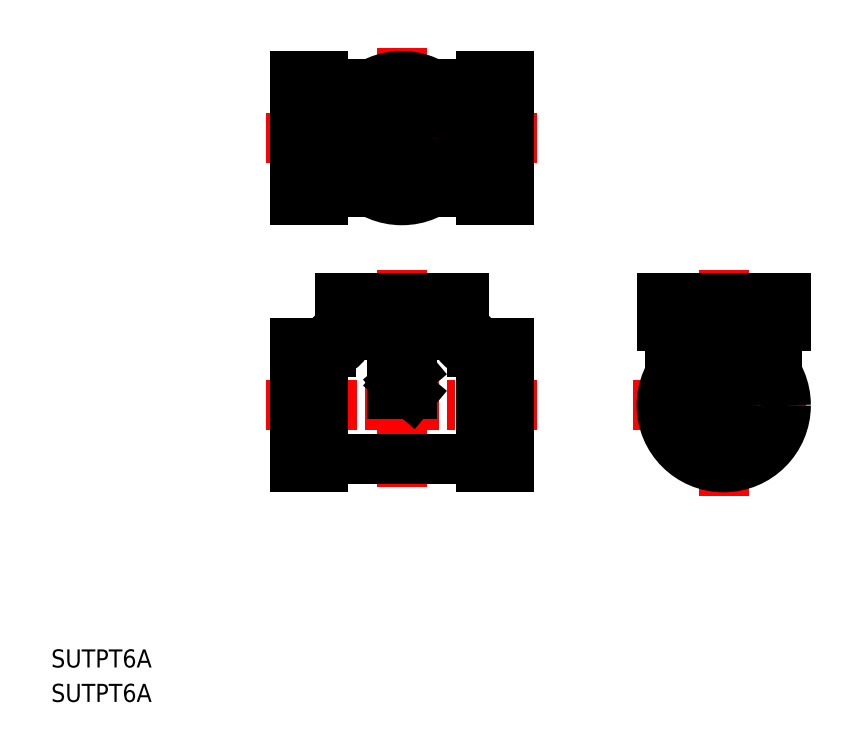
<metadata>
{"format":"dxf","ext":"dxf","renderer":"ezdxf+matplotlib","layout":"modelspace","background":"white","min_lineweight":24,"dpi":150}
</metadata>
<code>
0
SECTION
2
ENTITIES
0
TEXT
8
0
10
46.73
20
157
30
0
40
3.2
1
SUTPT6A
0
TEXT
8
0
10
46.73
20
150.9
30
0
40
3.2
1
SUTPT6A
0
LINE
8
CENTER
10
84.82
20
203.4
30
0
11
132.8
21
203.4
31
0
0
LINE
8
CENTER
10
108.8
20
227.4
30
0
11
108.8
21
188.9
31
0
0
LINE
8
0
10
127.8
20
214.4
30
0
11
127.8
21
192.4
31
0
0
LINE
8
0
10
122.8
20
214.4
30
0
11
127.8
21
214.4
31
0
0
LINE
8
0
10
122.8
20
214.4
30
0
11
122.8
21
192.4
31
0
0
LINE
8
0
10
121.3
20
212.9
30
0
11
122.8
21
212.9
31
0
0
LINE
8
0
10
122.8
20
192.4
30
0
11
127.8
21
192.4
31
0
0
LINE
8
0
10
94.82
20
193.9
30
0
11
122.8
21
193.9
31
0
0
LINE
8
0
10
97.82
20
222.4
30
0
11
119.8
21
222.4
31
0
0
LINE
8
0
10
97.82
20
217.4
30
0
11
97.82
21
222.4
31
0
0
LINE
8
0
10
97.82
20
217.4
30
0
11
119.8
21
217.4
31
0
0
LINE
8
0
10
99.32
20
215.9
30
0
11
99.32
21
217.4
31
0
0
LINE
8
0
10
119.8
20
217.4
30
0
11
119.8
21
222.4
31
0
0
LINE
8
0
10
118.3
20
215.9
30
0
11
118.3
21
217.4
31
0
0
LINE
8
0
10
119.8
20
217.4
30
0
11
122.8
21
214.4
31
0
0
LINE
8
CENTER
10
84.82
20
250.7
30
0
11
132.8
21
250.7
31
0
0
LINE
8
CENTER
10
108.8
20
266.7
30
0
11
108.8
21
234.7
31
0
0
LINE
8
0
10
127.8
20
261.7
30
0
11
127.8
21
239.7
31
0
0
LINE
8
0
10
122.8
20
261.7
30
0
11
127.8
21
261.7
31
0
0
LINE
8
0
10
122.8
20
261.7
30
0
11
122.8
21
239.7
31
0
0
LINE
8
0
10
114.4
20
260.2
30
0
11
122.8
21
260.2
31
0
0
LINE
8
0
10
122.8
20
239.7
30
0
11
127.8
21
239.7
31
0
0
LINE
8
0
10
114.4
20
241.2
30
0
11
122.8
21
241.2
31
0
0
LINE
8
0
10
119.5
20
253.5
30
0
11
122.8
21
253.5
31
0
0
LINE
8
0
10
119.5
20
248
30
0
11
122.8
21
248
31
0
0
LINE
8
0
10
89.82
20
214.4
30
0
11
89.82
21
192.4
31
0
0
LINE
8
0
10
94.82
20
214.4
30
0
11
89.82
21
214.4
31
0
0
LINE
8
0
10
94.82
20
214.4
30
0
11
94.82
21
192.4
31
0
0
LINE
8
0
10
96.32
20
212.9
30
0
11
94.82
21
212.9
31
0
0
LINE
8
0
10
94.82
20
192.4
30
0
11
89.82
21
192.4
31
0
0
LINE
8
0
10
97.82
20
217.4
30
0
11
94.82
21
214.4
31
0
0
LINE
8
0
10
89.82
20
261.7
30
0
11
89.82
21
239.7
31
0
0
LINE
8
0
10
94.82
20
261.7
30
0
11
89.82
21
261.7
31
0
0
LINE
8
0
10
94.82
20
261.7
30
0
11
94.82
21
239.7
31
0
0
LINE
8
0
10
103.3
20
260.2
30
0
11
94.82
21
260.2
31
0
0
LINE
8
0
10
94.82
20
239.7
30
0
11
89.82
21
239.7
31
0
0
LINE
8
0
10
103.3
20
241.2
30
0
11
94.82
21
241.2
31
0
0
LINE
8
0
10
98.17
20
253.5
30
0
11
94.82
21
253.5
31
0
0
LINE
8
0
10
98.17
20
248
30
0
11
94.82
21
248
31
0
0
LINE
8
0
10
107.1
20
209.4
30
0
11
107.1
21
205.4
31
0
0
LINE
8
0
10
107.1
20
209.4
30
0
11
110.6
21
209.4
31
0
0
LINE
8
0
10
107.1
20
205.4
30
0
11
110.6
21
205.4
31
0
0
LINE
8
0
10
108.2
20
207.4
30
0
11
110.6
21
205.4
31
0
0
LINE
8
0
10
108.2
20
207.4
30
0
11
110.6
21
209.4
31
0
0
LINE
8
CENTER
10
165.8
20
187.4
30
0
11
165.8
21
227.4
31
0
0
LINE
8
CENTER
10
149.8
20
203.4
30
0
11
181.8
21
203.4
31
0
0
LINE
8
0
10
154.8
20
222.4
30
0
11
176.8
21
222.4
31
0
0
LINE
8
0
10
154.8
20
217.4
30
0
11
154.8
21
222.4
31
0
0
LINE
8
0
10
154.8
20
217.4
30
0
11
176.8
21
217.4
31
0
0
LINE
8
0
10
156.3
20
209
30
0
11
156.3
21
217.4
31
0
0
LINE
8
0
10
176.8
20
217.4
30
0
11
176.8
21
222.4
31
0
0
LINE
8
0
10
175.3
20
209
30
0
11
175.3
21
217.4
31
0
0
LINE
8
0
10
163.1
20
214.1
30
0
11
163.1
21
217.4
31
0
0
LINE
8
0
10
168.6
20
214.1
30
0
11
168.6
21
217.4
31
0
0
ARC
8
0
10
121.3
20
215.9
30
0
40
3
50
180
51
270
0
CIRCLE
8
0
10
108.8
20
250.7
30
0
40
11
0
CIRCLE
8
0
10
108.8
20
250.7
30
0
40
4.864
0
CIRCLE
8
0
10
108.8
20
250.7
30
0
40
4.283
0
ARC
8
0
10
96.32
20
215.9
30
0
40
3
50
270
51
360
0
CIRCLE
8
0
10
165.8
20
203.4
30
0
40
11
0
CIRCLE
8
0
10
165.8
20
203.4
30
0
40
4.864
0
CIRCLE
8
0
10
165.8
20
203.4
30
0
40
4.283
0
VIEWPORT
8
0
10
5.614
20
3.902
30
0
40
9.313
41
6.293
68
     1
69
     1
0
VIEWPORT
8
0
10
5.614
20
3.902
30
0
40
8.982
41
6.243
68
     2
69
     2
0
ENDSEC
0
EOF

</code>
